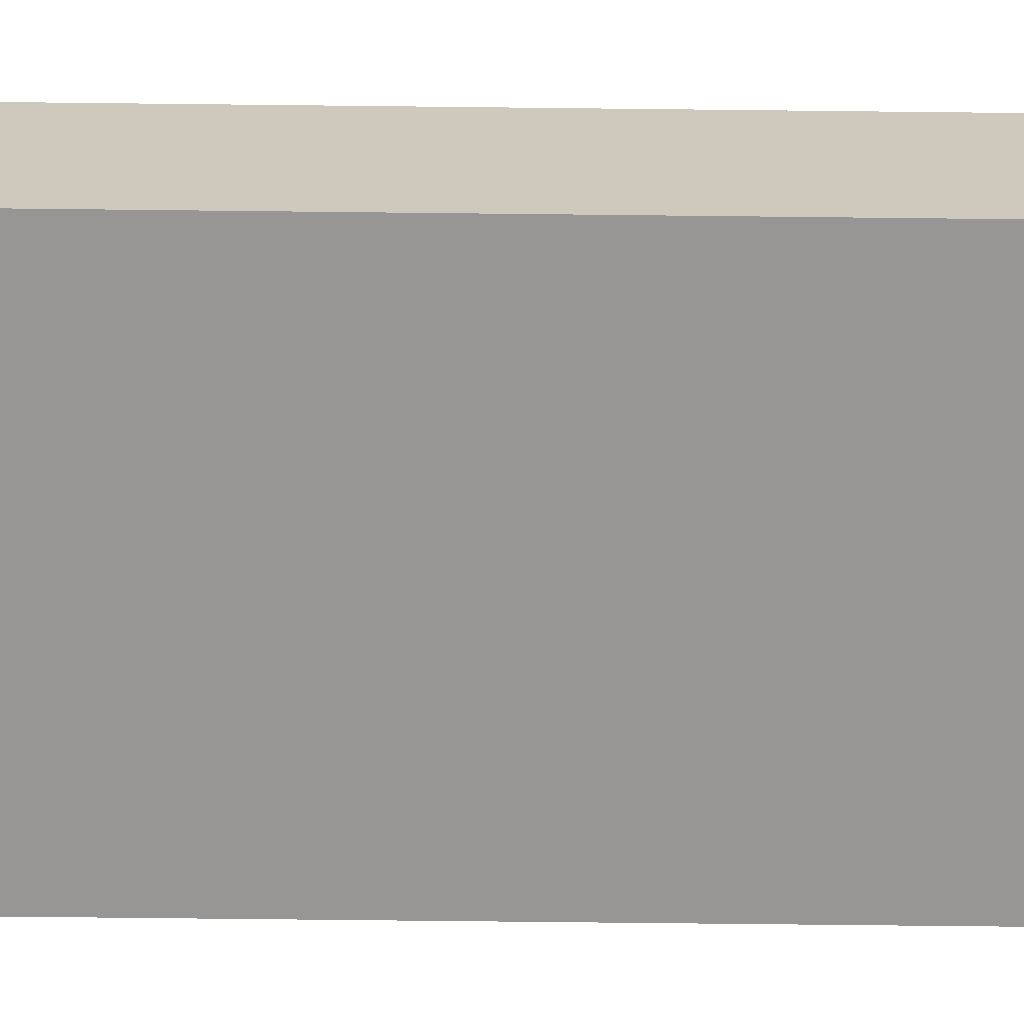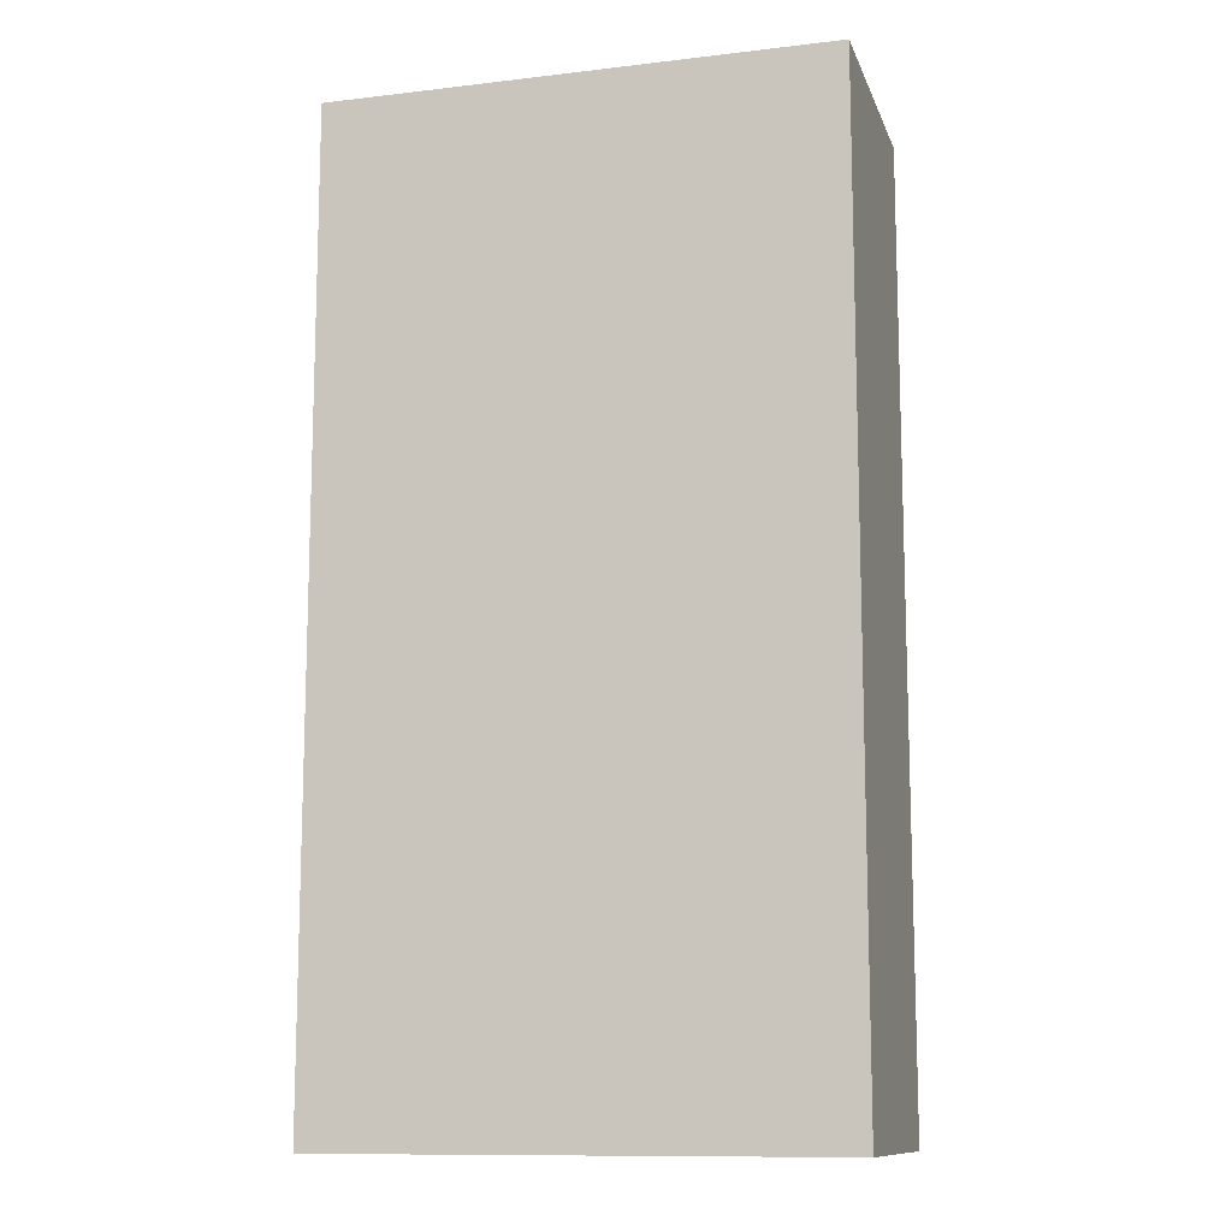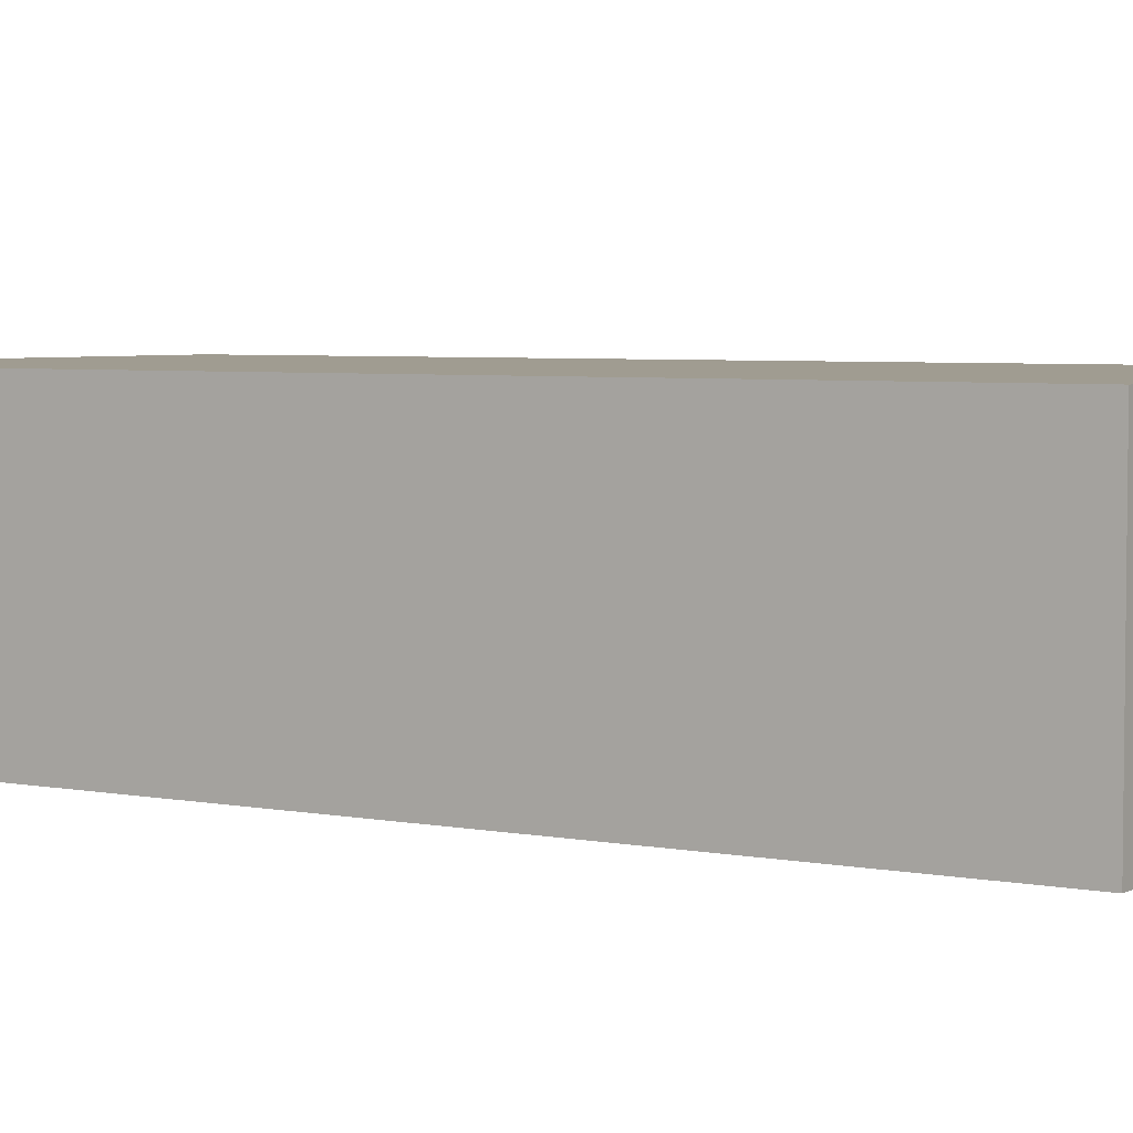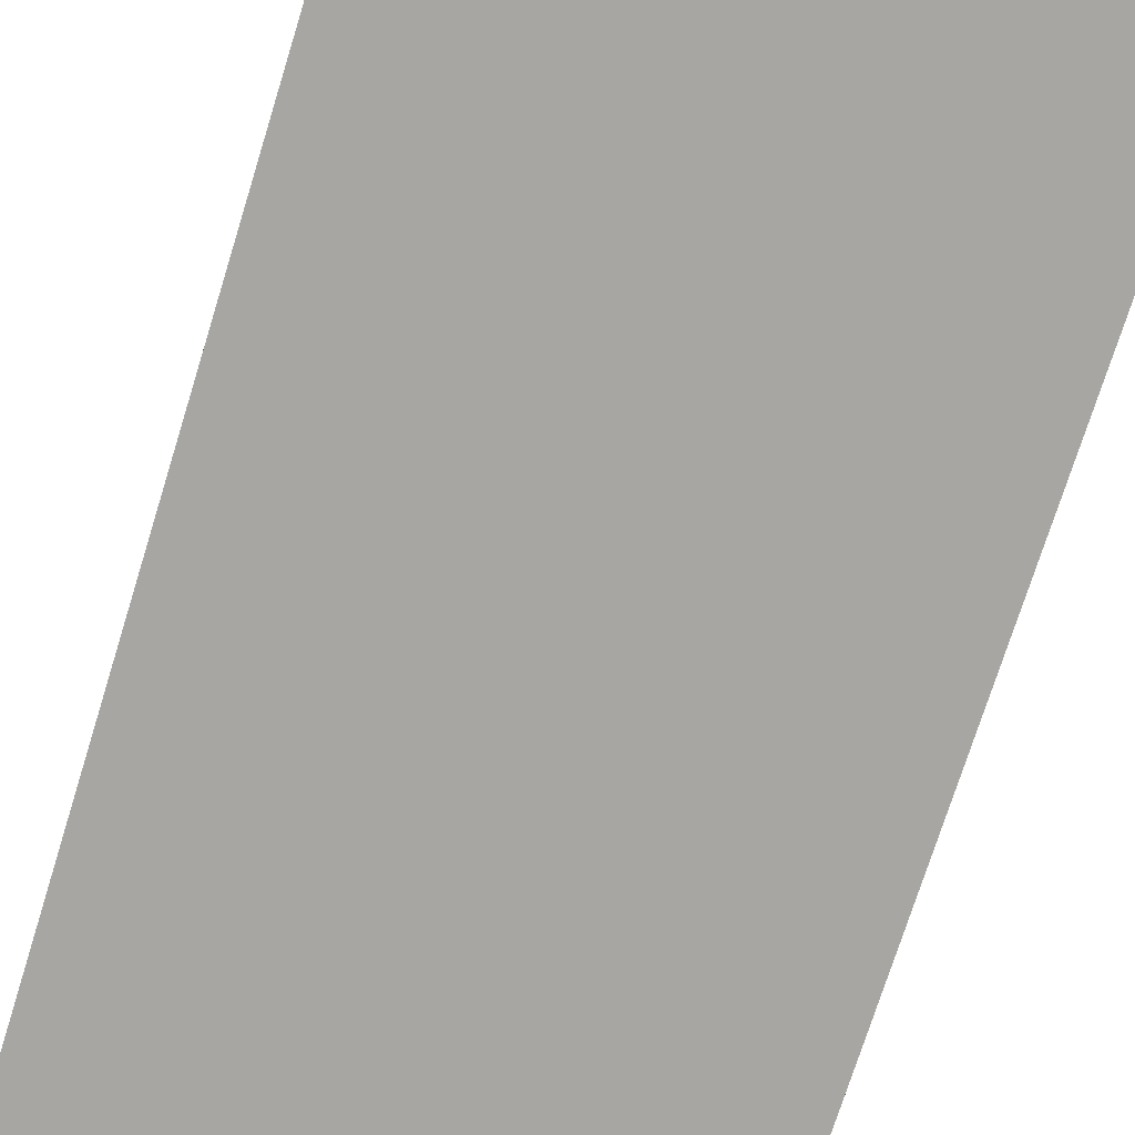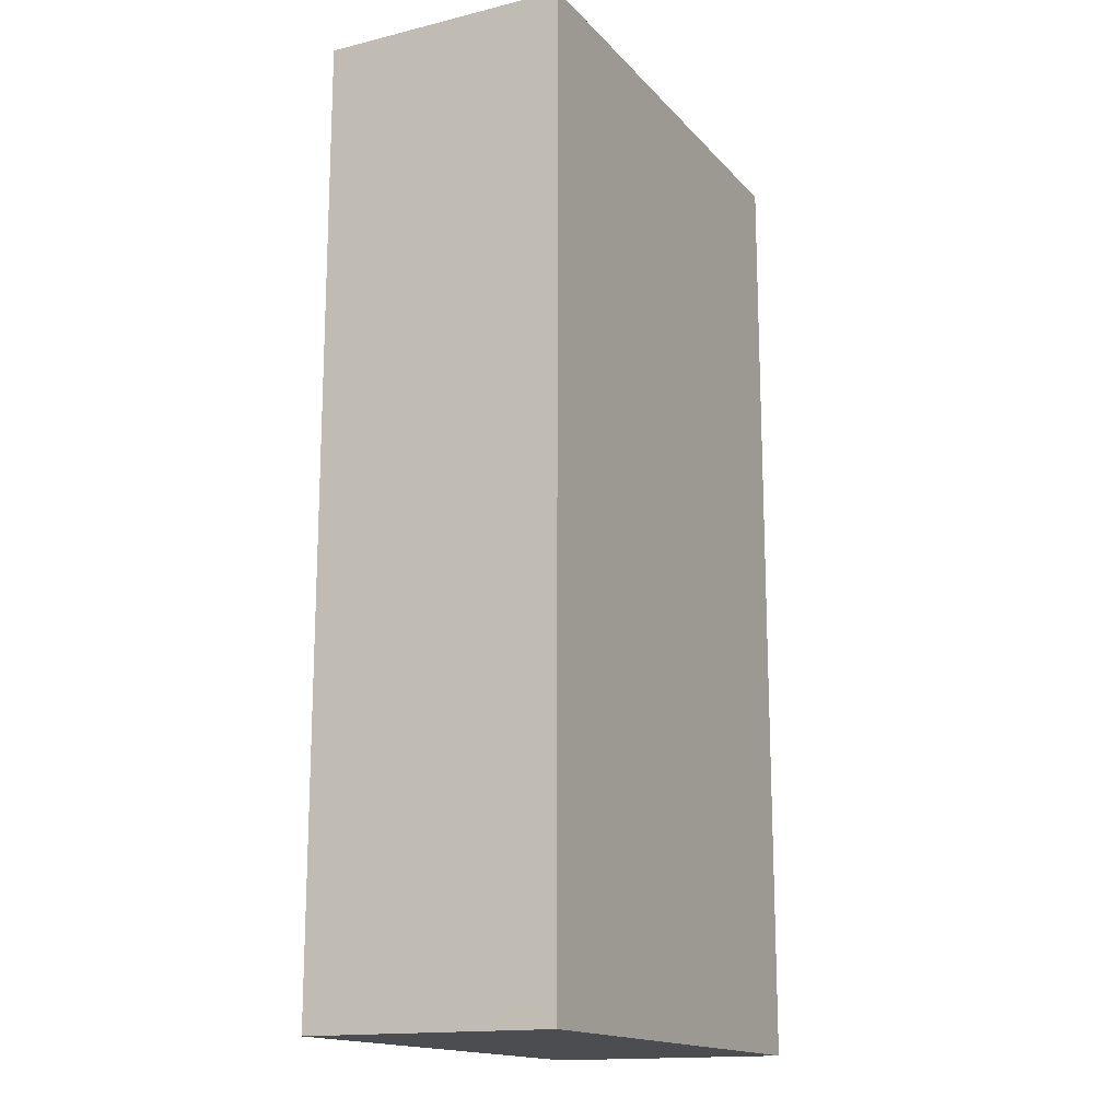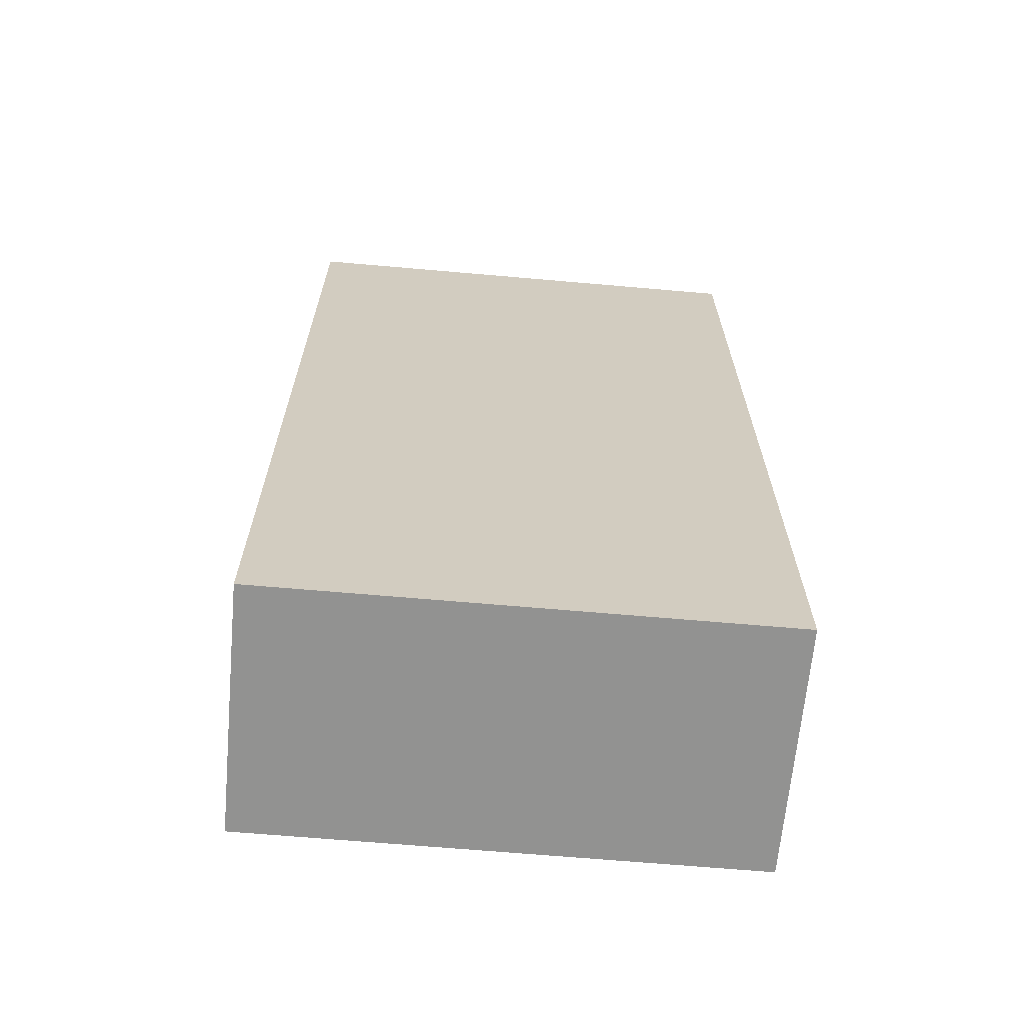
<metadata>
{"format":"obj","ext":"obj","renderer":"f3d","projection":"perspective","resolution":1024,"background":"white","views":[{"elev":-67.8,"azim":-90.7,"up":"+Y"},{"elev":-11.7,"azim":-164.3,"up":"+Z"},{"elev":4.5,"azim":122.4,"up":"+Y"},{"elev":-74.1,"azim":162.6,"up":"+Y"},{"elev":-15.9,"azim":116.9,"up":"+Z"},{"elev":-66.3,"azim":174.9,"up":"+Z"}]}
</metadata>
<code>
o 27771
v 2240 1884 9.241
v 2240 1884 9.241
v 2240 1884 9.318
v 2240 1884 9.241
v 2240 1884 9.241
v 2240 1884 9.241
v 2240 1884 9.241
v 2240 1884 9.318
v 2240 1884 9.318
v 2240 1884 9.318
v 2240 1884 9.318
v 2240 1884 9.241
v 2240 1884 9.318
v 2240 1884 9.241
v 2240 1884 9.318
v 2240 1884 9.318
v 2240 1884 9.241
v 2240 1884 9.241
v 2240 1884 9.318
v 2240 1884 9.318
v 2240 1884 9.318
v 2240 1884 9.241
v 2240 1884 9.241
v 2240 1884 9.318
v 2240 1884 9.318
v 2240 1884 9.318
v 2240 1884 9.318
v 2240 1884 9.318
v 2240 1884 9.241
f 1 2 3
f 1 4 5
f 6 2 7
f 8 9 7
f 10 7 11
f 12 13 14
f 14 15 16
f 17 15 18
f 19 20 21
f 22 23 20
f 24 25 26
f 27 28 29

</code>
